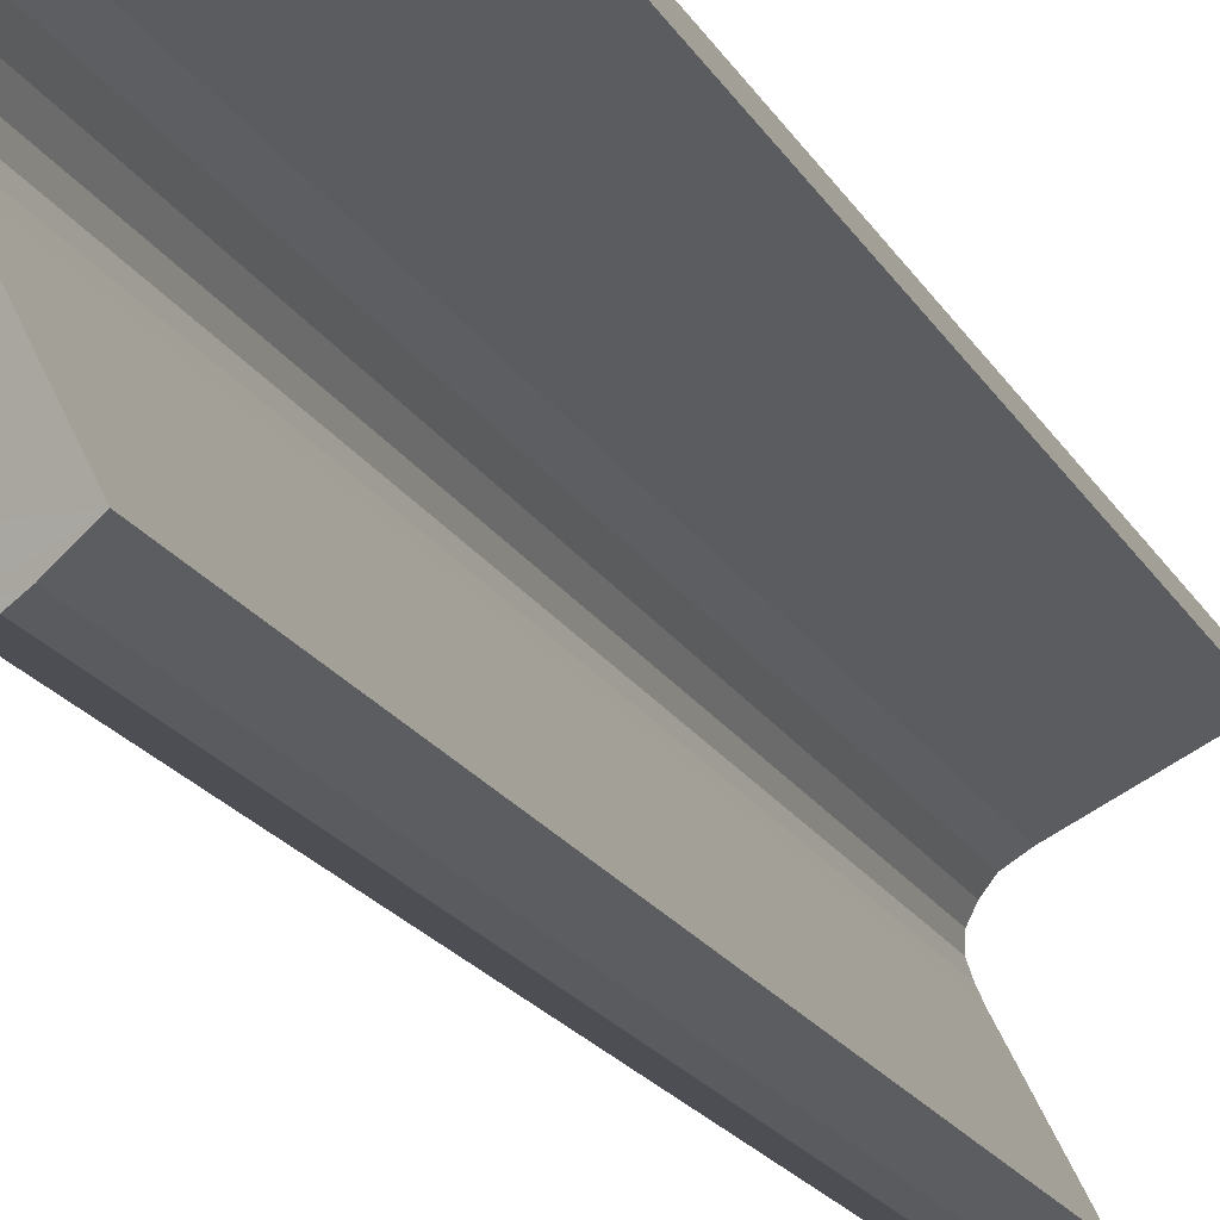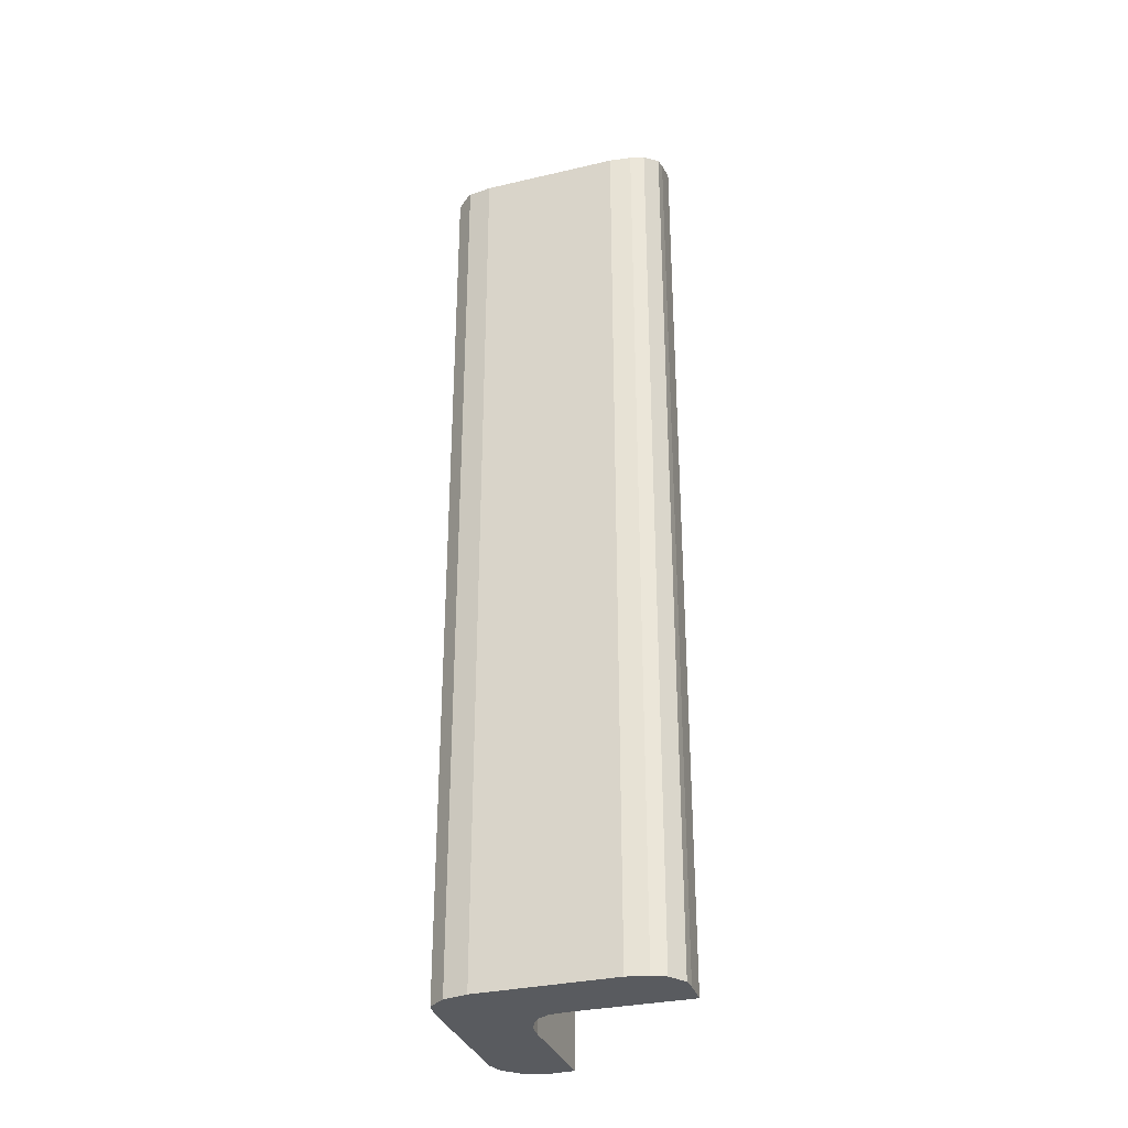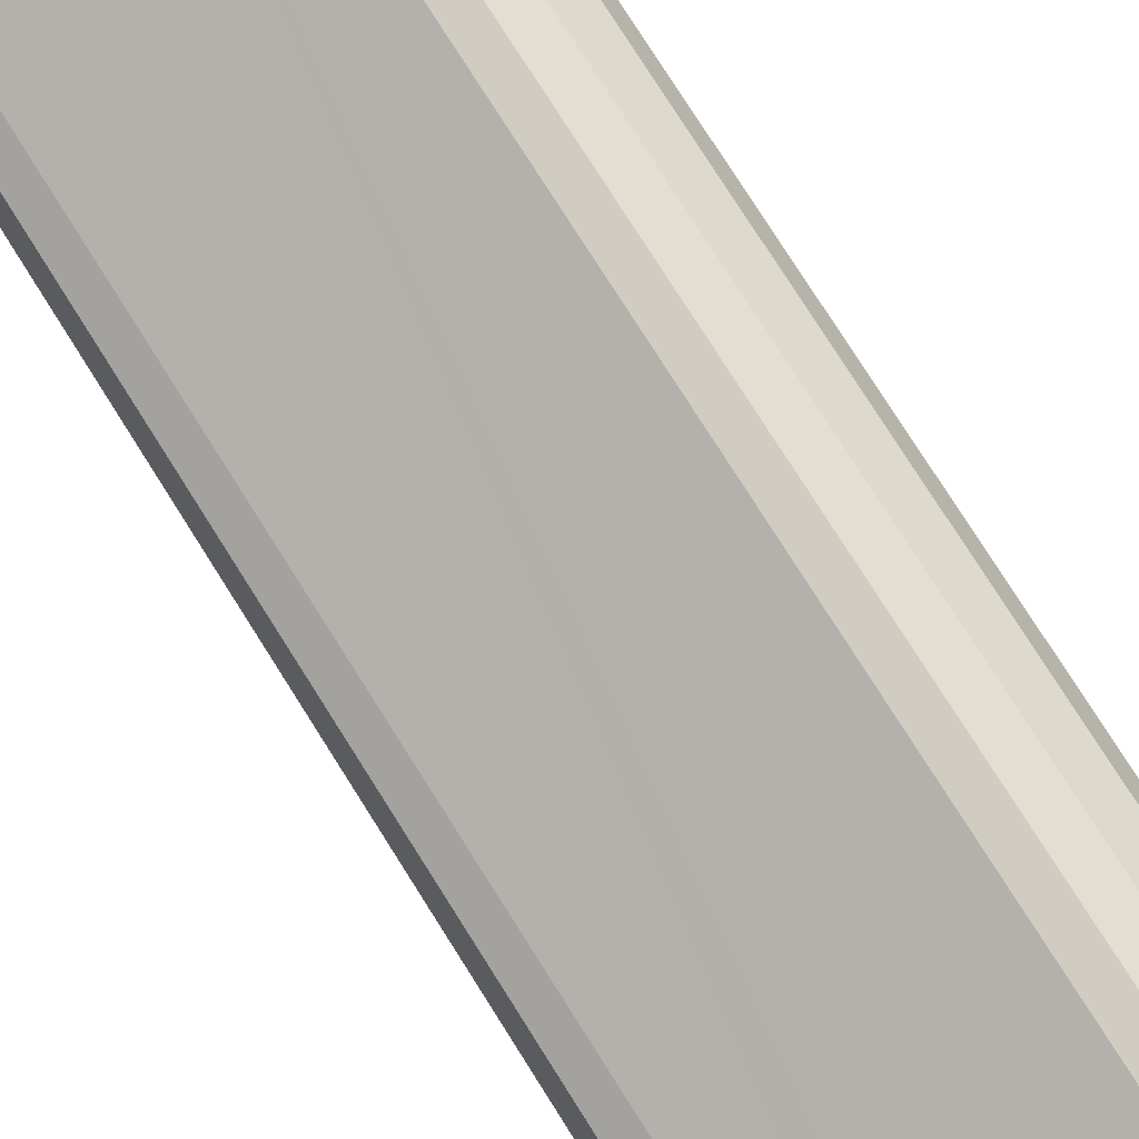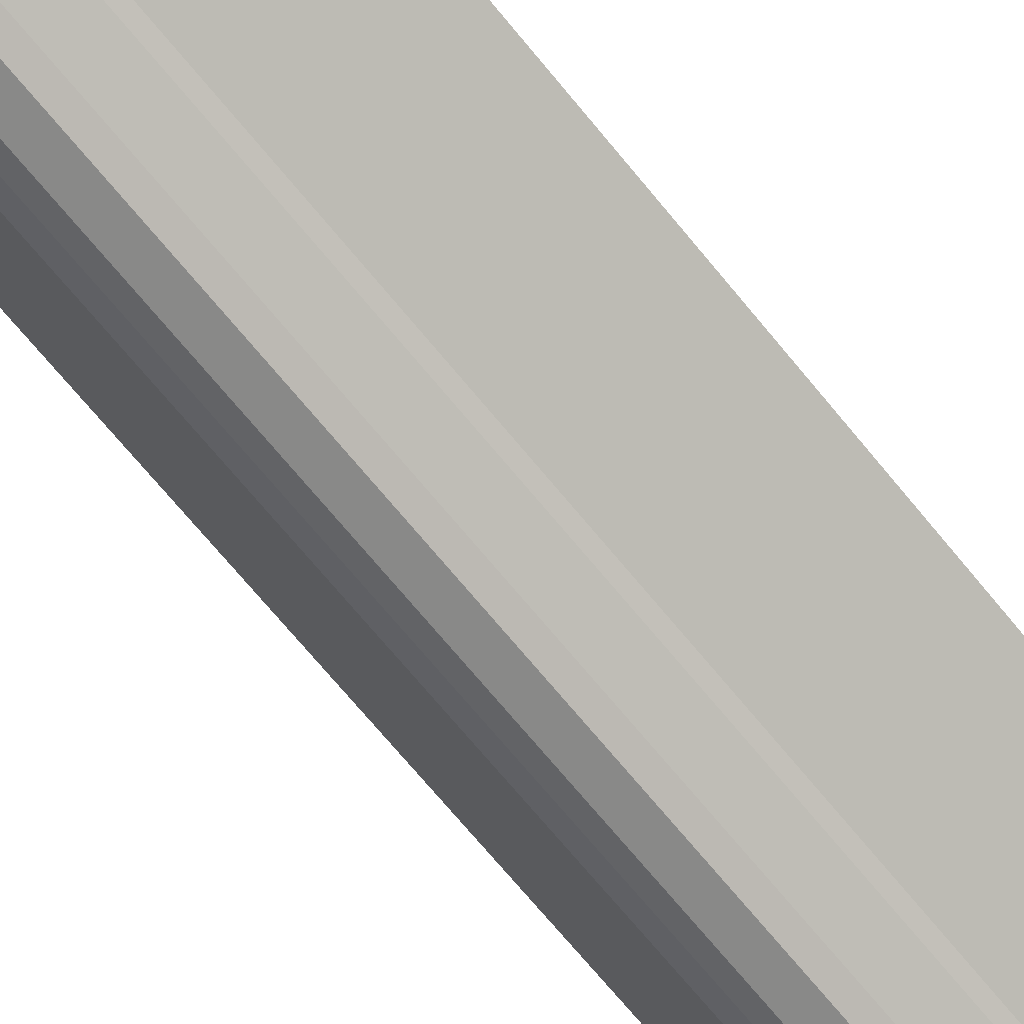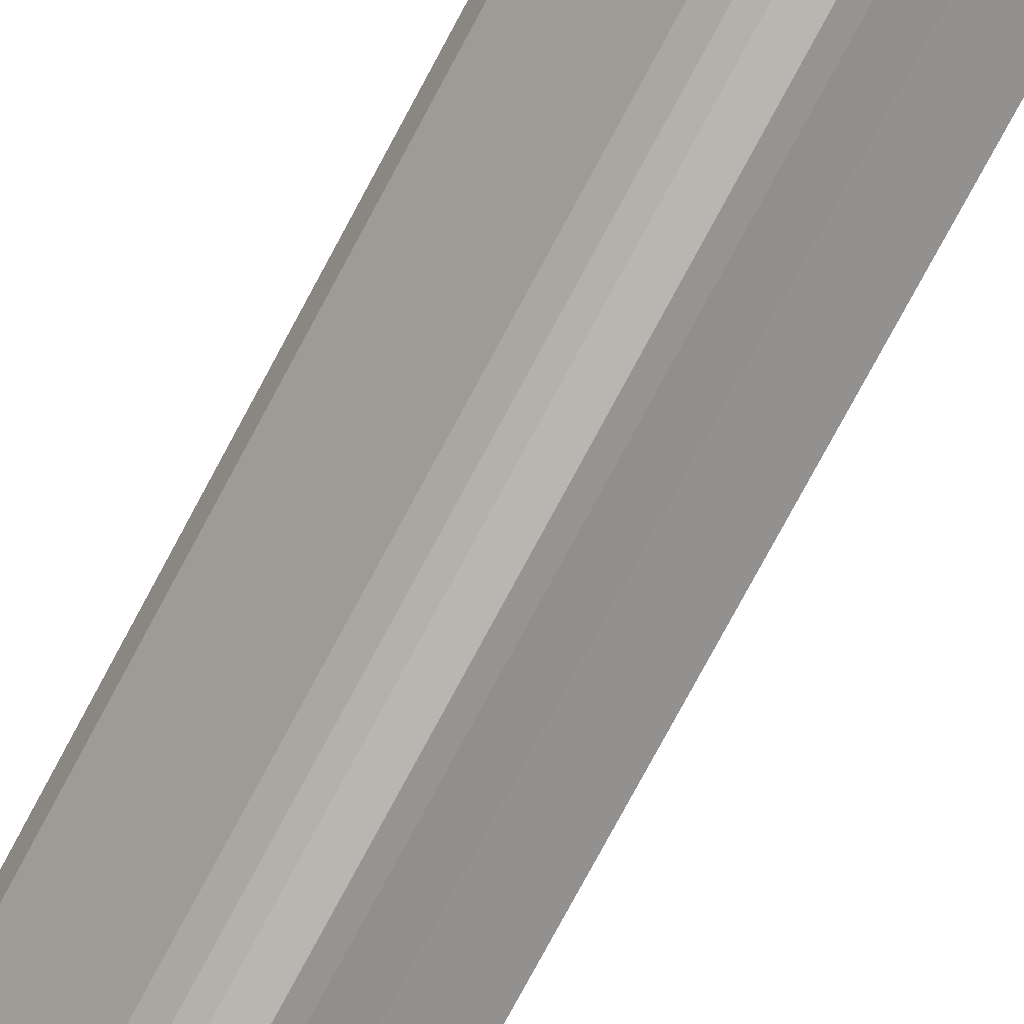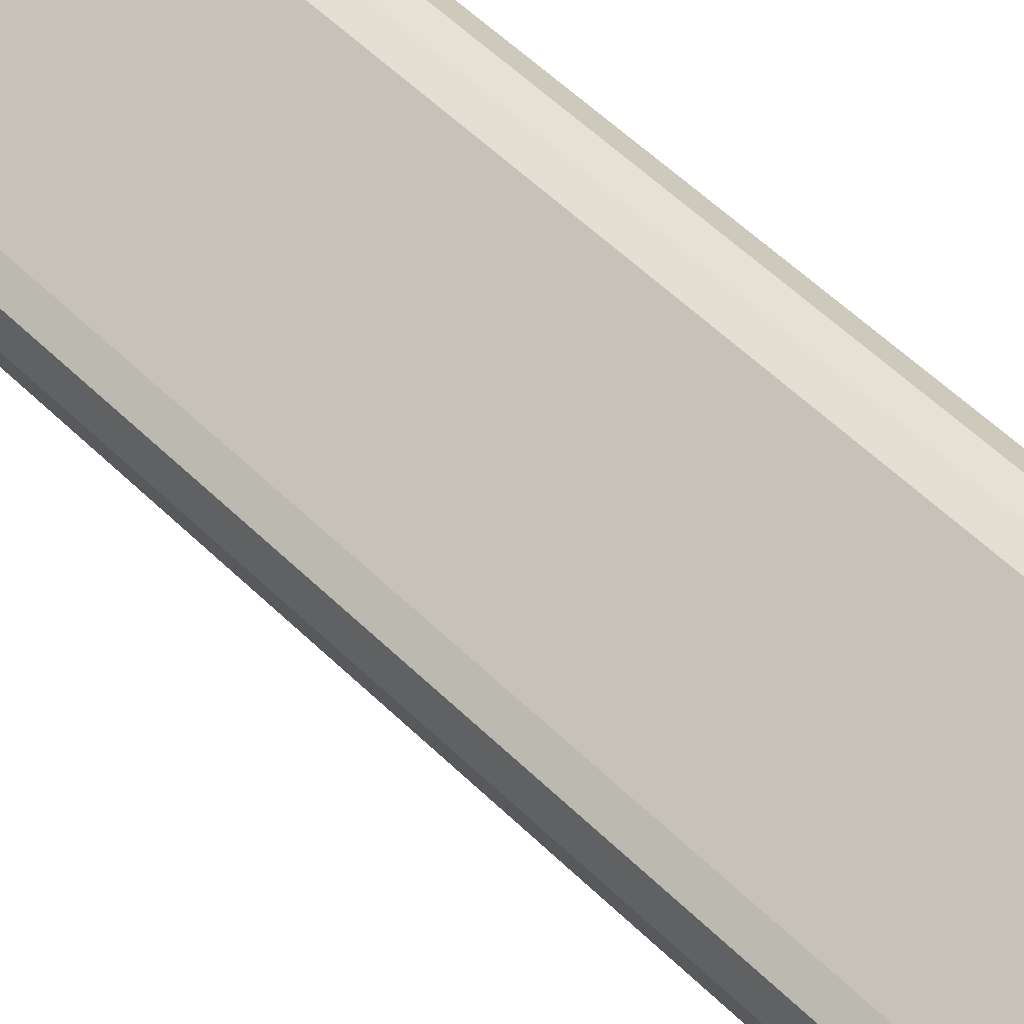
<metadata>
{"format":"obj","ext":"obj","renderer":"f3d","projection":"perspective","resolution":1024,"background":"white","views":[{"elev":-18.2,"azim":-159.8,"up":"+Z"},{"elev":-32.0,"azim":133.9,"up":"+Y"},{"elev":74.8,"azim":148.0,"up":"+Z"},{"elev":-69.9,"azim":-140.7,"up":"+Z"},{"elev":-79.3,"azim":151.6,"up":"+Z"},{"elev":54.7,"azim":136.0,"up":"+Z"}]}
</metadata>
<code>
v  0.286 26.62 0.669
v  2.869 26.77 -1.4
v  0 26.8 1.641e-15
v  0.854 26.44 1.225
v  1.417 26.34 1.426
v  1.899 26.3 1.345
v  5.269 26.28 -0.393
v  3.319 26.77 -1.675
v  3.561 26.81 -1.986
v  3.725 26.86 -2.311
v  3.739 26.93 -2.646
v  3.628 27.01 -2.978
v  6.314 26.39 -1.449
v  3.552 27.06 -3.151
v  5.788 26.28 -0.666
v  6.201 26.3 -0.967
v  2.798 26.75 -6.552
v  3.731 26.42 -6.61
v  3.149 26.61 -6.703
v  2.057 27.07 -6.162
v  4.068 26.35 -6.347
v  4.453 26.3 -5.848
v  3.491 27.06 -3.29
v  6.18 26.3 -2.271
v  6.343 26.36 -1.573
v  2.798 4.012e-16 -6.552
v  3.149 4.104e-16 -6.703
v  2.057 3.773e-16 -6.162
v  3.725 1.415e-16 -2.311
v  3.561 1.216e-16 -1.986
v  3.319 1.026e-16 -1.675
v  2.869 8.573e-17 -1.4
v  0 0 0
v  3.491 2.015e-16 -3.29
v  3.628 1.823e-16 -2.978
v  3.552 1.929e-16 -3.151
v  0.286 -4.096e-17 0.669
v  0.854 -7.501e-17 1.225
v  3.739 1.62e-16 -2.646
v  1.417 -8.732e-17 1.426
v  1.899 -8.236e-17 1.345
v  5.788 4.078e-17 -0.666
v  5.269 2.406e-17 -0.393
v  6.201 5.921e-17 -0.967
v  6.343 9.632e-17 -1.573
v  6.314 8.873e-17 -1.449
v  6.18 1.391e-16 -2.271
v  4.453 3.581e-16 -5.848
v  4.068 3.886e-16 -6.347
v  3.731 4.047e-16 -6.61
g defaultobject
f 1 2 3
f 2 1 4
f 2 4 5
f 2 5 6
f 2 6 7
f 2 7 8
f 8 7 9
f 9 7 10
f 10 7 11
f 12 13 14
f 13 12 11
f 13 11 7
f 13 7 15
f 13 15 16
f 17 18 19
f 18 17 20
f 18 20 21
f 21 20 22
f 22 20 23
f 22 23 24
f 24 23 14
f 24 14 13
f 24 13 25
f 19 26 17
f 26 19 27
f 17 28 20
f 28 17 26
f 29 9 10
f 9 29 30
f 30 8 9
f 8 30 31
f 31 2 8
f 2 31 32
f 2 33 3
f 33 2 32
f 28 23 20
f 23 28 34
f 23 12 14
f 12 23 34
f 12 34 35
f 35 34 36
f 33 1 3
f 1 33 37
f 37 4 1
f 4 37 38
f 35 11 12
f 11 35 39
f 39 10 11
f 10 39 29
f 38 5 4
f 5 38 40
f 40 6 5
f 6 40 41
f 41 7 6
f 7 41 15
f 15 41 42
f 42 41 43
f 15 44 16
f 44 15 42
f 16 25 13
f 25 16 45
f 45 16 44
f 45 44 46
f 45 24 25
f 24 45 47
f 47 22 24
f 22 47 48
f 22 49 21
f 49 22 48
f 21 50 18
f 50 21 49
f 18 27 19
f 27 18 50
f 37 31 38
f 31 37 32
f 32 37 33
f 42 46 44
f 46 42 43
f 46 43 45
f 45 43 41
f 45 41 47
f 47 41 29
f 47 29 48
f 29 41 30
f 30 41 40
f 30 40 31
f 31 40 38
f 48 29 39
f 48 39 35
f 48 35 36
f 48 36 34
f 48 34 28
f 48 28 49
f 49 28 50
f 50 28 27
f 27 28 26

</code>
